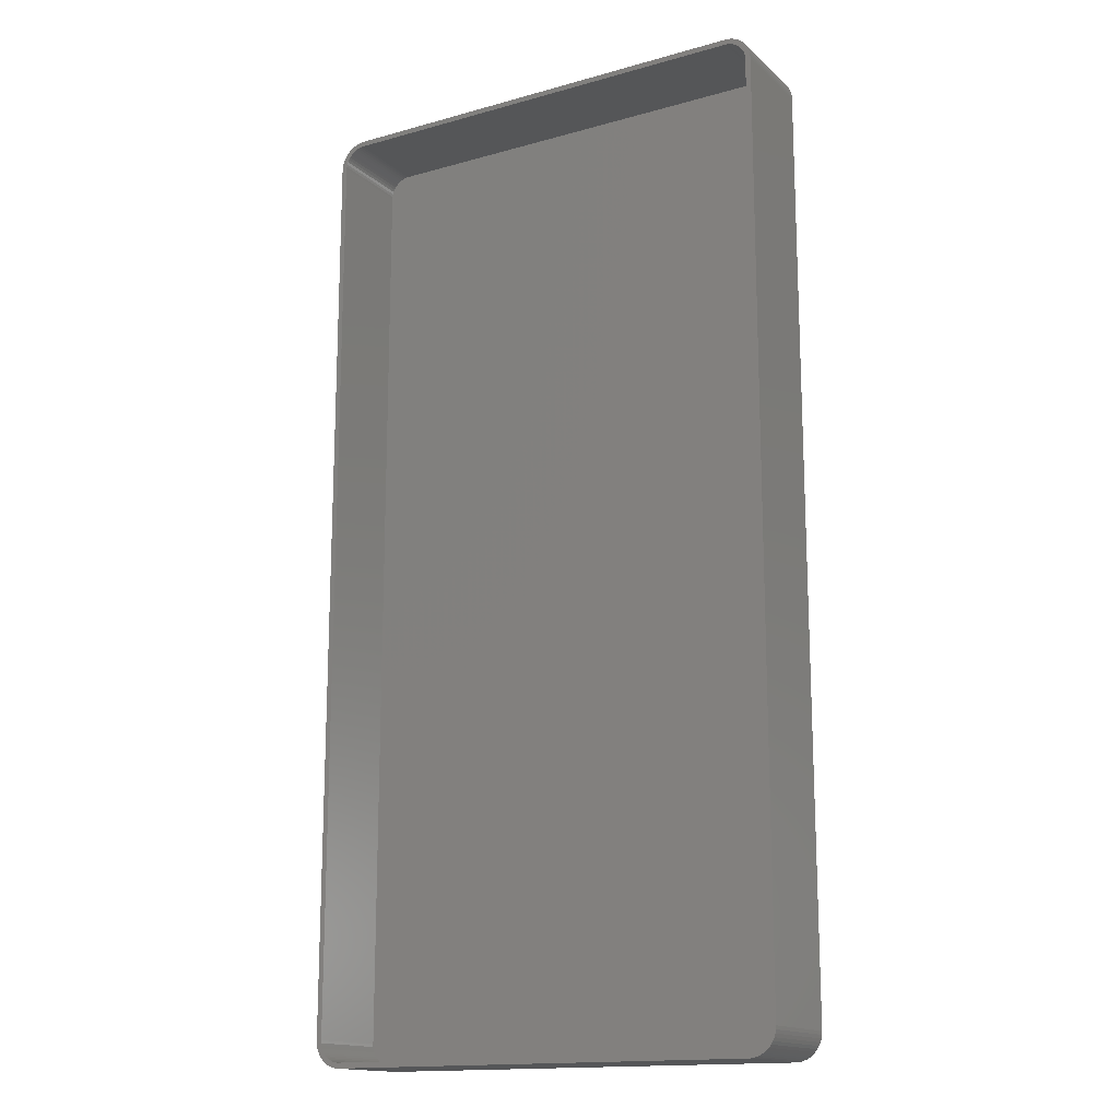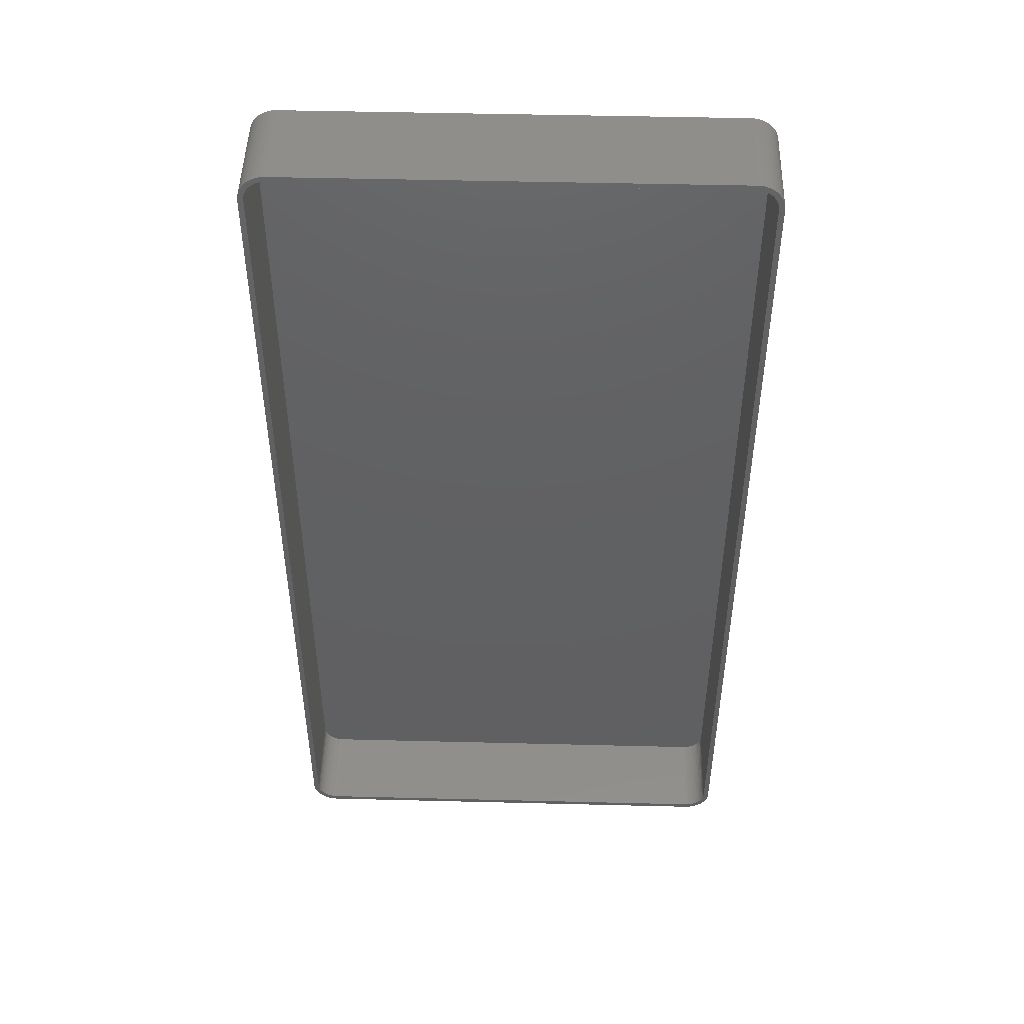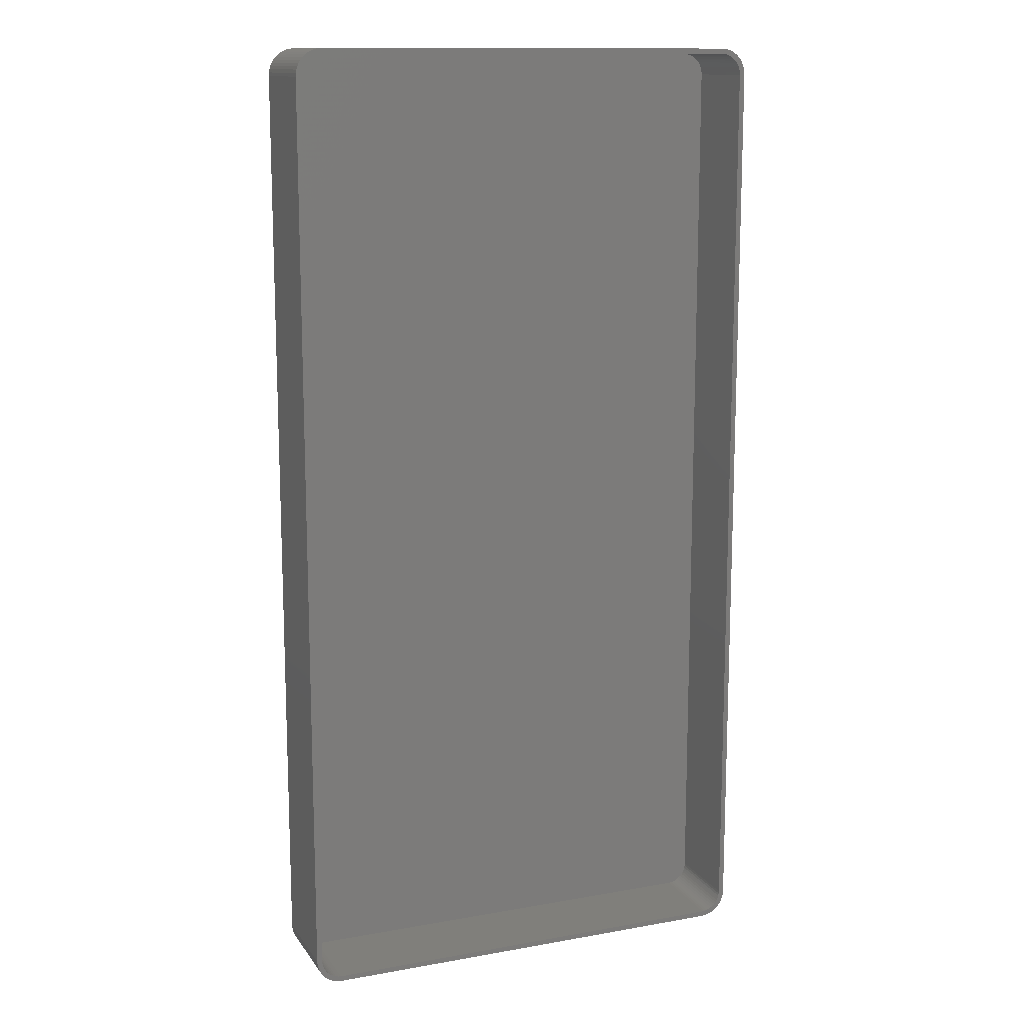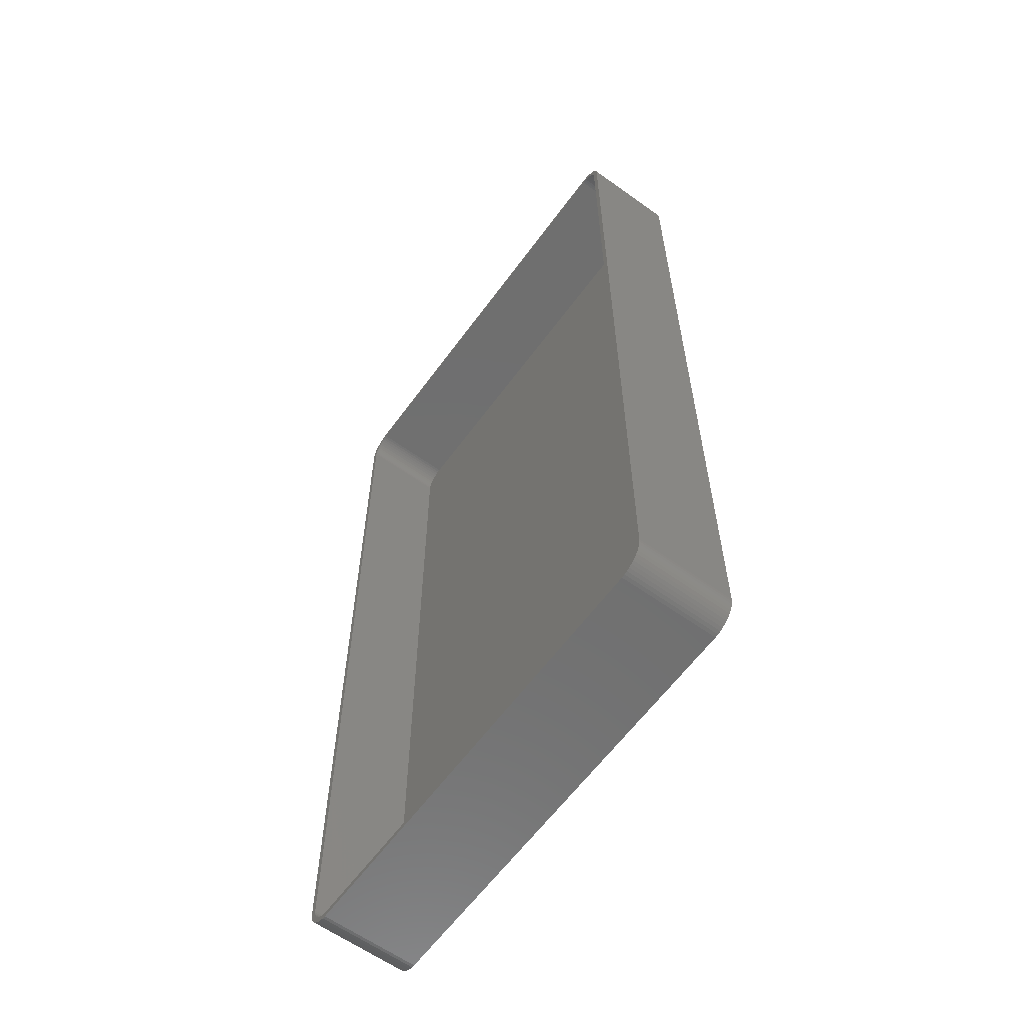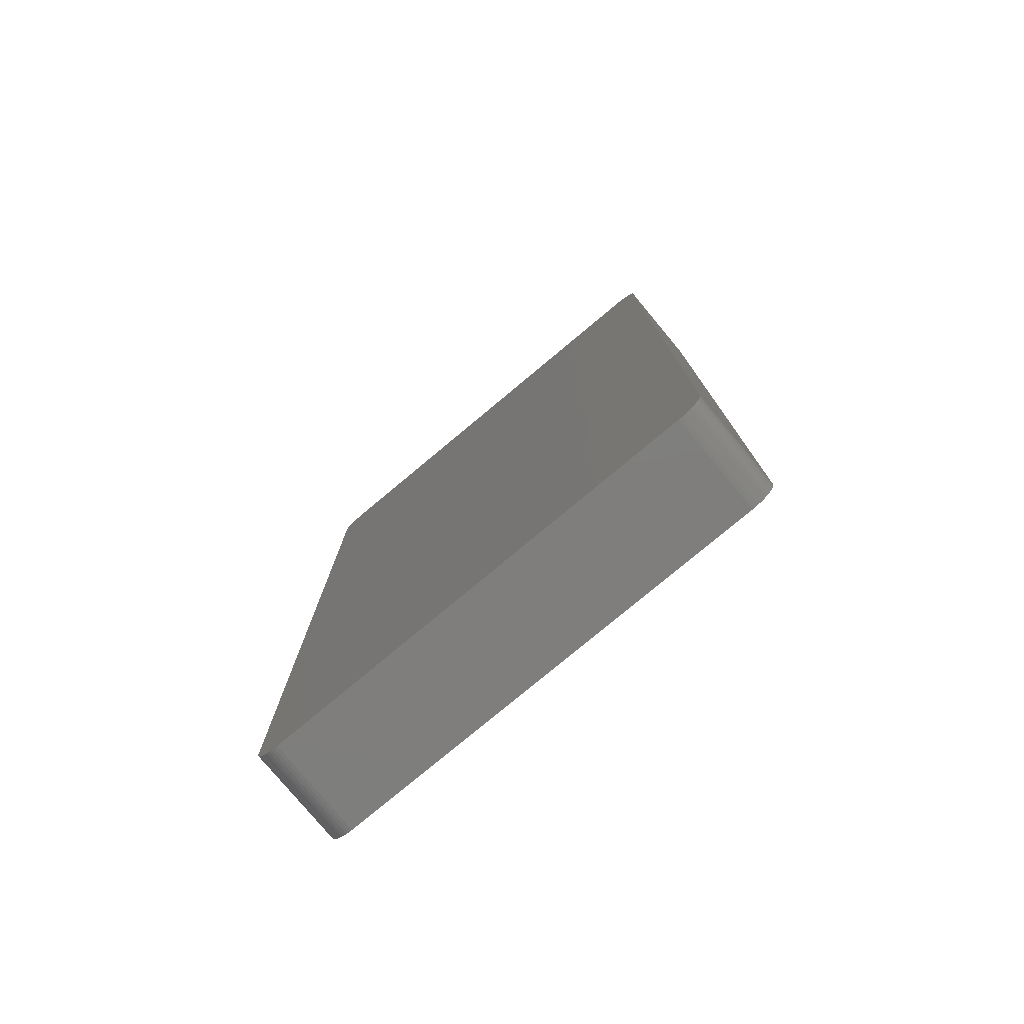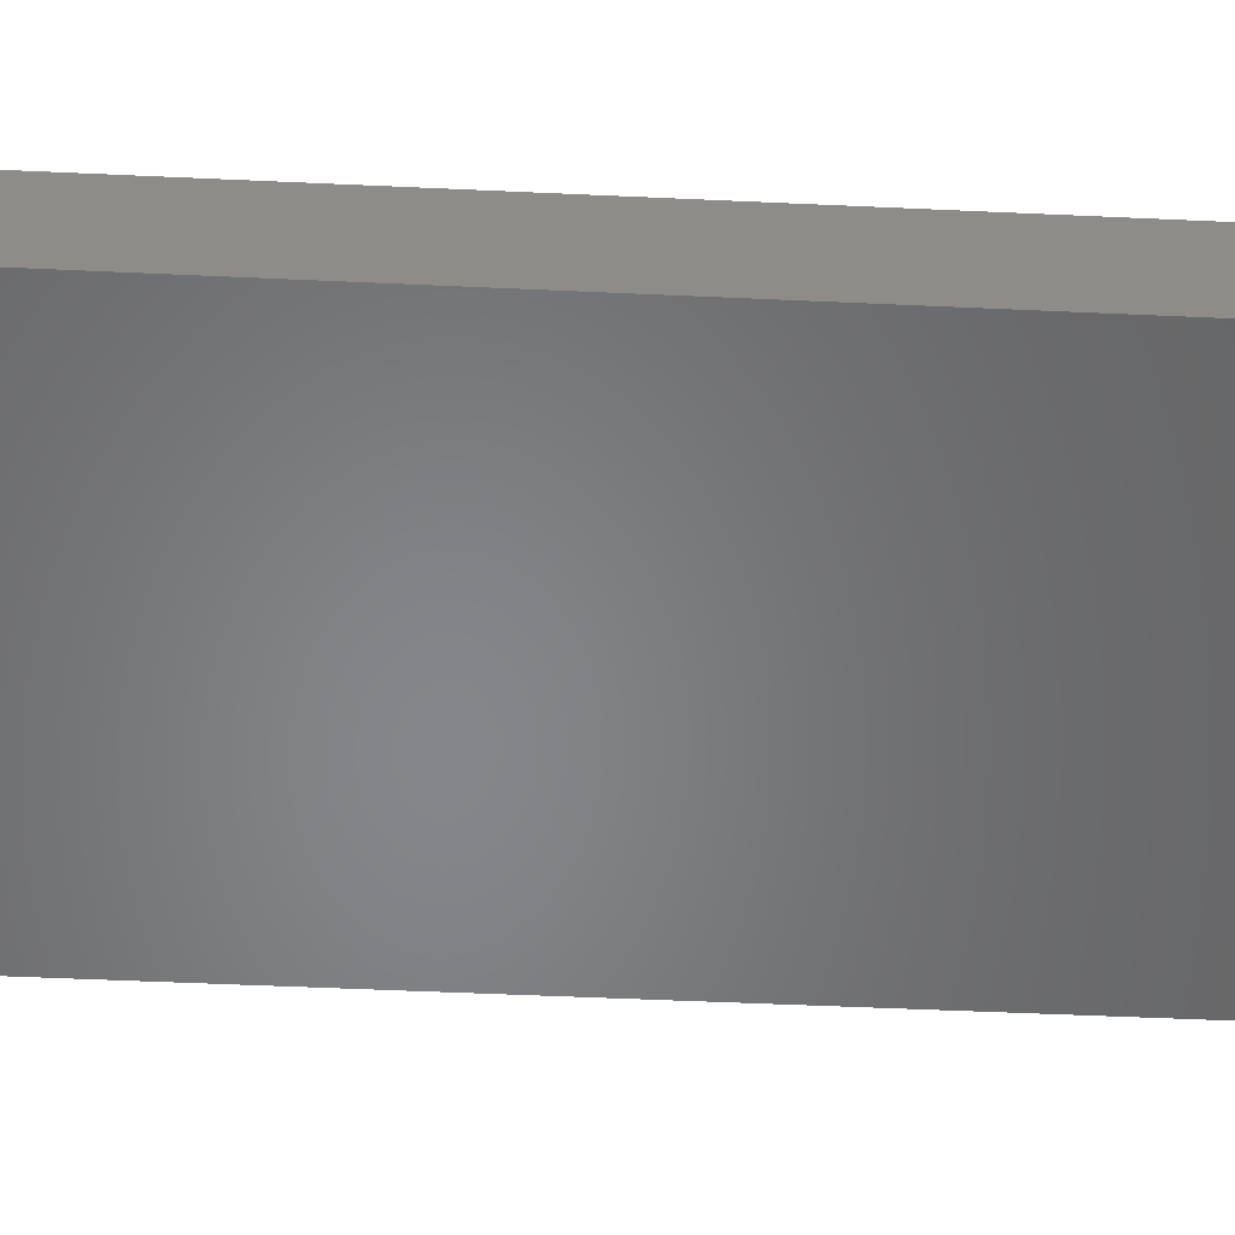
<metadata>
{"format":"stl","ext":"stl","renderer":"f3d","projection":"perspective","resolution":1024,"background":"white","views":[{"elev":-15.6,"azim":30.4,"up":"+Y"},{"elev":47.9,"azim":1.6,"up":"+Y"},{"elev":13.1,"azim":-22.1,"up":"+Y"},{"elev":-61.4,"azim":53.9,"up":"+Y"},{"elev":-78.4,"azim":-140.2,"up":"+Y"},{"elev":-53.2,"azim":87.2,"up":"+Z"}]}
</metadata>
<code>
# stl→obj: 208 verts, 412 faces
v -45 85 0
v -44.96 85.63 18
v -44.96 85.63 0
v -45 85 18
v -45 -85 0
v -45 -85 18
v 44.96 -85.63 18
v 45 -85 0
v 45 -85 18
v 44.96 -85.63 0
v 45 85 0
v 45 85 18
v 44 85 18
v 44.96 85.63 18
v 43.97 85.5 18
v 44.84 86.24 18
v 44 -85 18
v 43.87 85.99 18
v 44.65 86.84 18
v 43.72 86.47 18
v 44.38 87.41 18
v 43.97 -85.5 18
v 43.51 86.93 18
v 44.05 87.94 18
v 44.84 -86.24 18
v 43.87 -85.99 18
v 43.24 87.35 18
v 43.64 88.42 18
v 42.92 87.74 18
v 43.19 88.85 18
v 42.55 88.08 18
v 42.68 89.22 18
v 42.14 88.38 18
v 42.13 89.52 18
v 41.7 88.62 18
v 41.55 89.76 18
v 41.24 88.8 18
v 40.94 89.91 18
v 40.75 88.93 18
v 40.31 89.99 18
v 40.25 88.99 18
v -40.25 88.99 18
v -40.31 89.99 18
v -40.75 88.93 18
v -40.94 89.91 18
v -41.24 88.8 18
v -41.55 89.76 18
v -41.7 88.62 18
v -42.13 89.52 18
v -42.14 88.38 18
v -42.68 89.22 18
v -42.55 88.08 18
v -43.19 88.85 18
v -42.92 87.74 18
v -43.64 88.42 18
v -43.24 87.35 18
v -44.05 87.94 18
v -43.51 86.93 18
v -44.38 87.41 18
v -43.72 86.47 18
v -44.84 86.24 18
v -43.87 85.99 18
v -44.65 86.84 18
v 44.65 -86.84 18
v 43.72 -86.47 18
v 44.38 -87.41 18
v 43.51 -86.93 18
v 44.05 -87.94 18
v 43.24 -87.35 18
v 43.64 -88.42 18
v 42.92 -87.74 18
v 43.19 -88.85 18
v 42.55 -88.08 18
v 42.68 -89.22 18
v 42.14 -88.38 18
v 42.13 -89.52 18
v 41.7 -88.62 18
v 41.55 -89.76 18
v 41.24 -88.8 18
v 40.94 -89.91 18
v 40.75 -88.93 18
v 40.31 -89.99 18
v 40.25 -88.99 18
v -40.25 -88.99 18
v -40.31 -89.99 18
v -40.75 -88.93 18
v -40.94 -89.91 18
v -41.24 -88.8 18
v -41.55 -89.76 18
v -41.7 -88.62 18
v -42.13 -89.52 18
v -42.14 -88.38 18
v -42.68 -89.22 18
v -42.55 -88.08 18
v -43.19 -88.85 18
v -42.92 -87.74 18
v -43.64 -88.42 18
v -43.24 -87.35 18
v -44.05 -87.94 18
v -43.51 -86.93 18
v -44.38 -87.41 18
v -43.72 -86.47 18
v -44.65 -86.84 18
v -43.87 -85.99 18
v -44.84 -86.24 18
v -43.97 -85.5 18
v -44.96 -85.63 18
v -44 -85 18
v -44 85 18
v -43.97 85.5 18
v 40.31 -89.99 0
v 44.84 -86.24 0
v 44.65 -86.84 0
v 40.31 89.99 0
v 44.38 -87.41 0
v 44.96 85.63 0
v 44.05 -87.94 0
v 44.84 86.24 0
v 43.64 -88.42 0
v 44.65 86.84 0
v 43.19 -88.85 0
v 42.68 -89.22 0
v 44.38 87.41 0
v 42.13 -89.52 0
v 43.64 88.42 0
v 43.19 88.85 0
v 41.55 -89.76 0
v 42.68 89.22 0
v 40.94 -89.91 0
v 42.13 89.52 0
v 41.55 89.76 0
v 40.94 89.91 0
v -40.31 -89.99 0
v 44.05 87.94 0
v -40.94 -89.91 0
v -41.55 -89.76 0
v -40.31 89.99 0
v -42.13 -89.52 0
v -40.94 89.91 0
v -42.68 -89.22 0
v -41.55 89.76 0
v -43.19 -88.85 0
v -42.13 89.52 0
v -43.64 -88.42 0
v -42.68 89.22 0
v -44.05 -87.94 0
v -43.19 88.85 0
v -44.38 -87.41 0
v -43.64 88.42 0
v -44.65 -86.84 0
v -44.05 87.94 0
v -44.84 -86.24 0
v -44.38 87.41 0
v -44.96 -85.63 0
v -44.65 86.84 0
v -44.84 86.24 0
v 40.75 -88.93 2
v 40.25 -88.99 2
v -40.25 88.99 2
v 40.25 88.99 2
v -43.72 -86.47 2
v -43.51 -86.93 2
v -40.25 -88.99 2
v -44 -85 2
v -43.97 -85.5 2
v 44 -85 2
v 44 85 2
v 43.87 85.99 2
v 43.72 86.47 2
v -41.7 -88.62 2
v -42.14 -88.38 2
v -40.75 -88.93 2
v -44 85 2
v -43.87 -85.99 2
v 41.7 88.62 2
v 42.14 88.38 2
v 43.72 -86.47 2
v 43.87 -85.99 2
v -43.24 -87.35 2
v -42.92 -87.74 2
v -41.24 -88.8 2
v -42.55 -88.08 2
v -42.92 87.74 2
v -42.55 88.08 2
v -42.14 88.38 2
v -41.7 88.62 2
v 42.14 -88.38 2
v 41.7 -88.62 2
v 43.24 87.35 2
v 42.92 87.74 2
v 43.97 85.5 2
v 42.92 -87.74 2
v 43.24 -87.35 2
v 43.51 -86.93 2
v 43.51 86.93 2
v 43.97 -85.5 2
v 42.55 88.08 2
v 42.55 -88.08 2
v 41.24 88.8 2
v 40.75 88.93 2
v 41.24 -88.8 2
v -40.75 88.93 2
v -41.24 88.8 2
v -43.24 87.35 2
v -43.51 86.93 2
v -43.72 86.47 2
v -43.87 85.99 2
v -43.97 85.5 2
f 1 2 3
f 2 1 4
f 5 4 1
f 4 5 6
f 7 8 9
f 8 7 10
f 9 11 12
f 11 9 8
f 13 12 14
f 12 13 9
f 15 14 16
f 17 9 13
f 18 16 19
f 9 17 7
f 20 19 21
f 22 7 17
f 23 21 24
f 7 22 25
f 26 25 22
f 14 15 13
f 16 18 15
f 19 20 18
f 27 24 28
f 21 23 20
f 24 27 23
f 29 28 30
f 28 29 27
f 31 30 32
f 30 31 29
f 32 33 31
f 34 33 32
f 34 35 33
f 36 35 34
f 36 37 35
f 38 37 36
f 38 39 37
f 40 39 38
f 40 41 39
f 40 42 41
f 43 42 40
f 43 44 42
f 45 44 43
f 45 46 44
f 47 46 45
f 47 48 46
f 49 48 47
f 49 50 48
f 51 50 49
f 50 51 52
f 53 52 51
f 52 53 54
f 55 54 53
f 54 55 56
f 57 56 55
f 56 57 58
f 59 58 57
f 58 59 60
f 61 62 63
f 60 63 62
f 63 60 59
f 25 26 64
f 65 64 26
f 64 65 66
f 67 66 65
f 66 67 68
f 69 68 67
f 68 69 70
f 71 70 69
f 70 71 72
f 73 72 71
f 72 73 74
f 75 74 73
f 75 76 74
f 77 76 75
f 77 78 76
f 79 78 77
f 79 80 78
f 81 80 79
f 81 82 80
f 83 82 81
f 84 82 83
f 84 85 82
f 86 85 84
f 86 87 85
f 88 87 86
f 88 89 87
f 90 89 88
f 90 91 89
f 92 91 90
f 93 92 94
f 92 93 91
f 95 94 96
f 94 95 93
f 97 96 98
f 99 98 100
f 96 97 95
f 101 100 102
f 103 102 104
f 105 104 106
f 98 99 97
f 107 106 108
f 109 4 108
f 62 61 110
f 6 108 4
f 2 110 61
f 107 108 6
f 110 2 109
f 100 101 99
f 109 2 4
f 102 103 101
f 104 105 103
f 106 107 105
f 111 8 10
f 8 5 11
f 111 10 112
f 1 11 5
f 111 112 113
f 114 11 1
f 111 113 115
f 11 114 116
f 111 115 117
f 116 114 118
f 111 117 119
f 118 114 120
f 111 119 121
f 8 111 5
f 111 121 122
f 120 114 123
f 111 122 124
f 125 114 126
f 111 124 127
f 126 114 128
f 111 127 129
f 128 114 130
f 130 114 131
f 131 114 132
f 5 111 133
f 123 114 134
f 5 133 135
f 134 114 125
f 5 135 136
f 114 1 137
f 5 136 138
f 137 1 139
f 5 138 140
f 139 1 141
f 5 140 142
f 141 1 143
f 5 142 144
f 143 1 145
f 5 144 146
f 145 1 147
f 5 146 148
f 147 1 149
f 5 148 150
f 149 1 151
f 5 150 152
f 151 1 153
f 5 152 154
f 153 1 155
f 155 1 156
f 156 1 3
f 114 43 40
f 43 114 137
f 150 105 152
f 105 150 103
f 154 6 5
f 6 154 107
f 133 82 85
f 82 133 111
f 142 93 95
f 93 142 140
f 19 123 21
f 123 19 120
f 132 40 38
f 40 132 114
f 147 55 53
f 55 147 149
f 3 61 156
f 61 3 2
f 148 103 150
f 103 148 101
f 152 107 154
f 107 152 105
f 70 117 68
f 117 70 119
f 64 112 25
f 112 64 113
f 14 118 16
f 118 14 116
f 12 116 14
f 116 12 11
f 16 120 19
f 120 16 118
f 126 32 30
f 32 126 128
f 141 49 47
f 49 141 143
f 155 59 153
f 59 155 63
f 151 55 149
f 55 151 57
f 156 63 155
f 63 156 61
f 111 80 82
f 80 111 129
f 127 76 78
f 76 127 124
f 121 70 72
f 70 121 119
f 124 74 76
f 74 124 122
f 68 115 66
f 115 68 117
f 25 10 7
f 10 25 112
f 140 91 93
f 91 140 138
f 136 87 89
f 87 136 135
f 144 95 97
f 95 144 142
f 146 101 148
f 101 146 99
f 131 38 36
f 38 131 132
f 130 36 34
f 36 130 131
f 128 34 32
f 34 128 130
f 125 30 28
f 30 125 126
f 24 125 28
f 125 24 134
f 21 134 24
f 134 21 123
f 145 53 51
f 53 145 147
f 143 51 49
f 51 143 145
f 139 47 45
f 47 139 141
f 137 45 43
f 45 137 139
f 153 57 151
f 57 153 59
f 129 78 80
f 78 129 127
f 122 72 74
f 72 122 121
f 66 113 64
f 113 66 115
f 138 89 91
f 89 138 136
f 135 85 87
f 85 135 133
f 144 99 146
f 99 144 97
f 157 83 81
f 83 157 158
f 159 41 42
f 41 159 160
f 100 161 102
f 161 100 162
f 158 84 83
f 84 158 163
f 106 164 108
f 164 106 165
f 166 13 167
f 13 166 17
f 168 20 169
f 20 168 18
f 170 92 90
f 92 170 171
f 163 86 84
f 86 163 172
f 108 173 109
f 173 108 164
f 102 174 104
f 174 102 161
f 175 33 35
f 33 175 176
f 177 26 178
f 26 177 65
f 96 179 98
f 179 96 180
f 172 88 86
f 88 172 181
f 182 96 94
f 96 182 180
f 183 52 54
f 52 183 184
f 185 48 50
f 48 185 186
f 187 77 75
f 77 187 188
f 189 29 190
f 29 189 27
f 191 18 168
f 18 191 15
f 192 69 193
f 69 192 71
f 194 65 177
f 65 194 67
f 181 90 88
f 90 181 170
f 98 162 100
f 162 98 179
f 160 167 191
f 167 173 166
f 160 191 168
f 164 166 173
f 160 168 169
f 158 166 164
f 160 169 195
f 166 158 196
f 160 195 189
f 196 158 178
f 160 189 190
f 178 158 177
f 160 190 197
f 167 160 173
f 160 197 176
f 177 158 194
f 160 176 175
f 192 158 198
f 160 175 199
f 198 158 187
f 160 199 200
f 187 158 188
f 188 158 201
f 201 158 157
f 173 160 159
f 194 158 193
f 173 159 202
f 193 158 192
f 173 202 203
f 158 164 163
f 173 203 186
f 163 164 172
f 173 186 185
f 172 164 181
f 173 185 184
f 181 164 170
f 173 184 183
f 170 164 171
f 173 183 204
f 171 164 182
f 173 204 205
f 182 164 180
f 173 205 206
f 180 164 179
f 173 206 207
f 179 164 162
f 173 207 208
f 162 164 161
f 161 164 174
f 174 164 165
f 104 165 106
f 165 104 174
f 58 204 56
f 204 58 205
f 62 206 60
f 206 62 207
f 56 183 54
f 183 56 204
f 203 44 46
f 44 203 202
f 202 42 44
f 42 202 159
f 188 79 77
f 79 188 201
f 176 31 33
f 31 176 197
f 197 29 31
f 29 197 190
f 195 27 189
f 27 195 23
f 169 23 195
f 23 169 20
f 199 35 37
f 35 199 175
f 160 39 41
f 39 160 200
f 200 37 39
f 37 200 199
f 167 15 191
f 15 167 13
f 178 22 196
f 22 178 26
f 193 67 194
f 67 193 69
f 198 75 73
f 75 198 187
f 171 94 92
f 94 171 182
f 60 205 58
f 205 60 206
f 110 207 62
f 207 110 208
f 109 208 110
f 208 109 173
f 184 50 52
f 50 184 185
f 186 46 48
f 46 186 203
f 196 17 166
f 17 196 22
f 192 73 71
f 73 192 198
f 201 81 79
f 81 201 157

</code>
